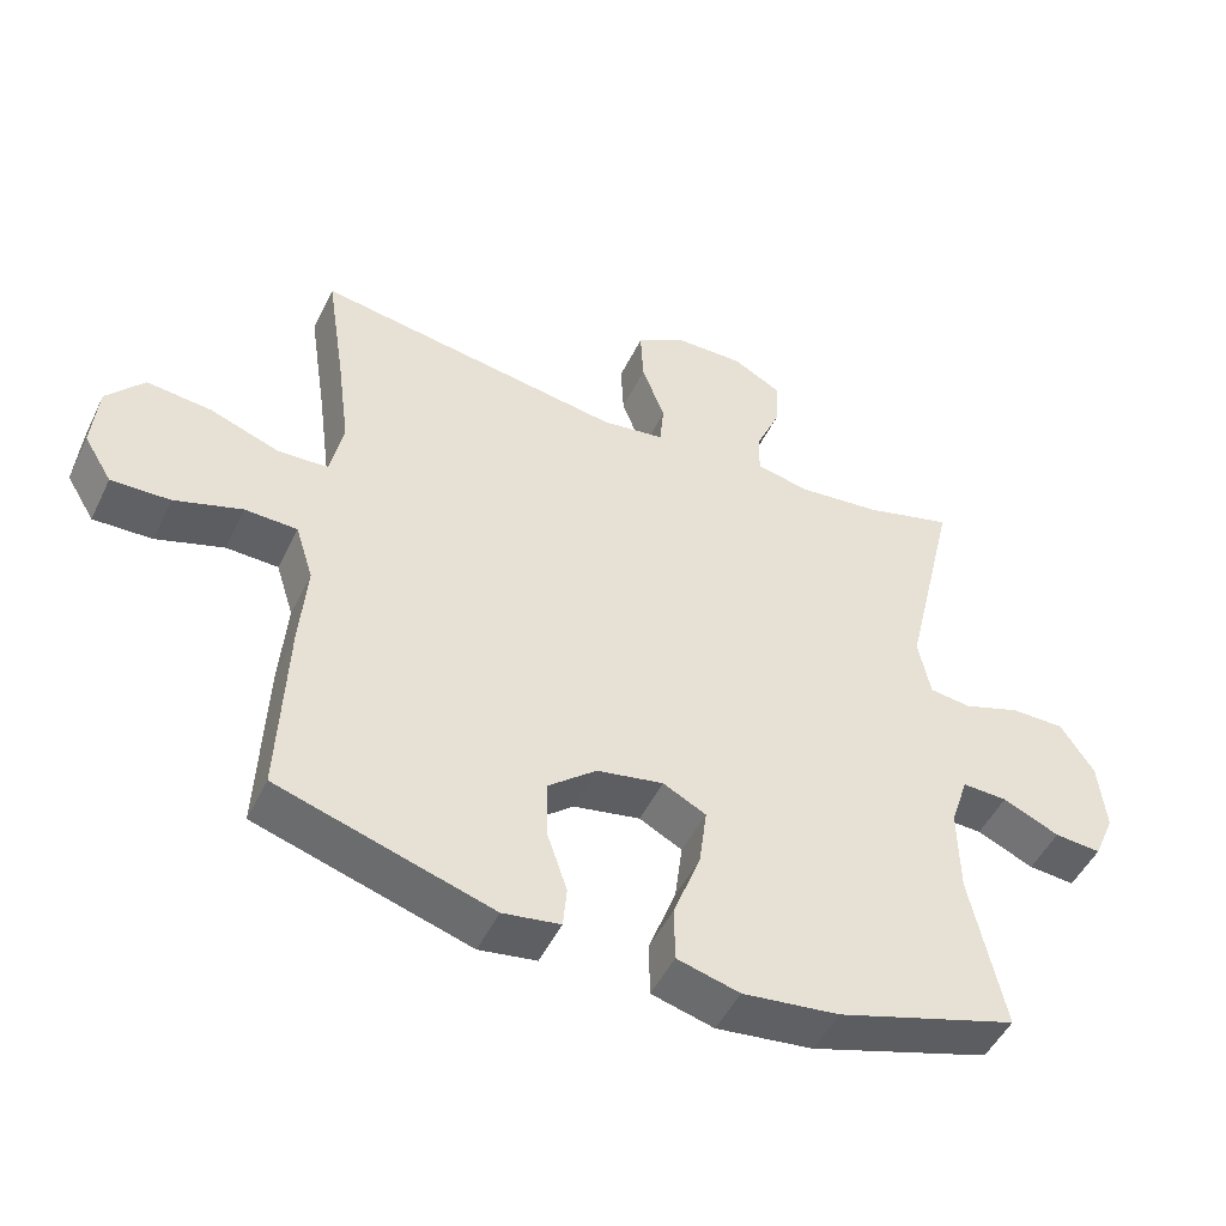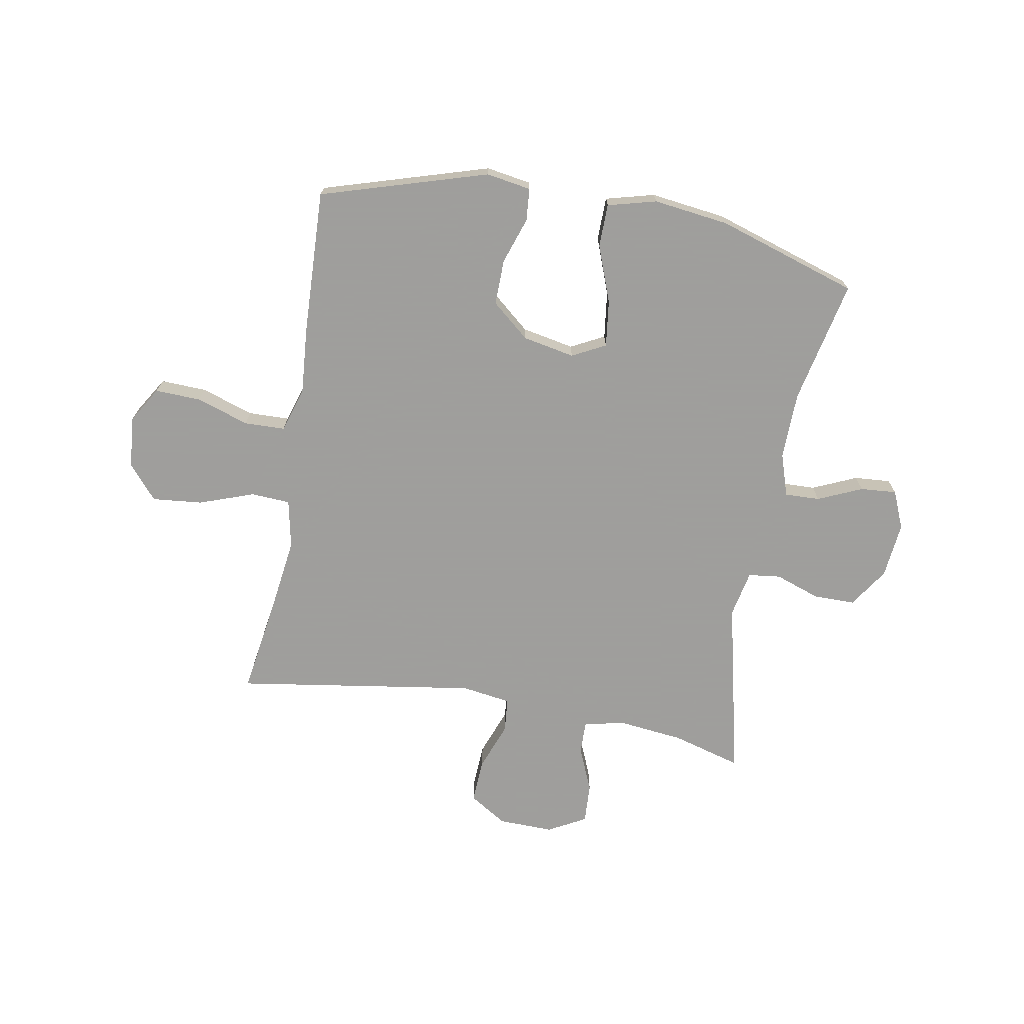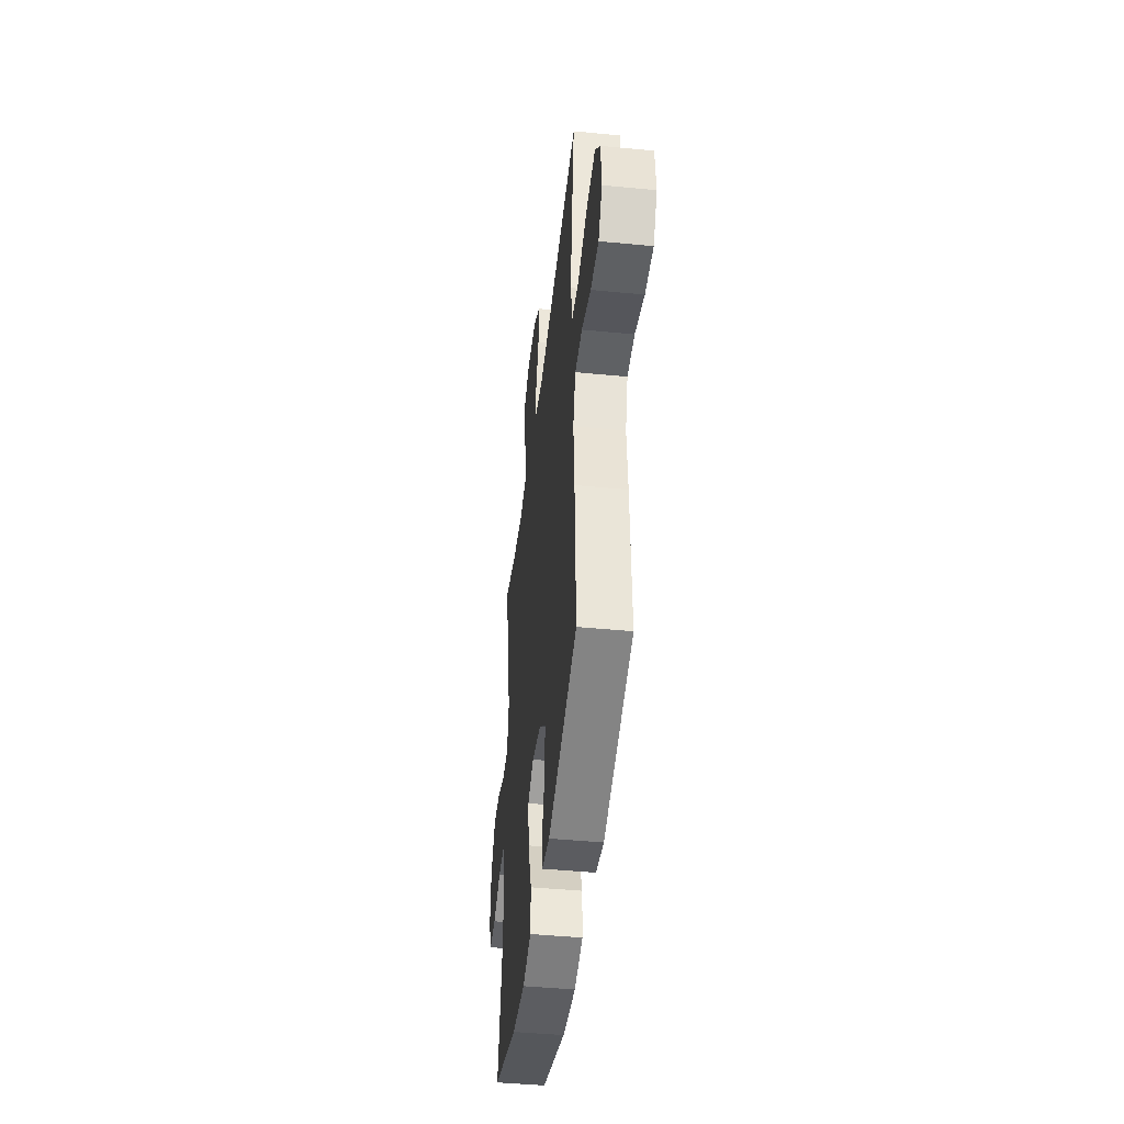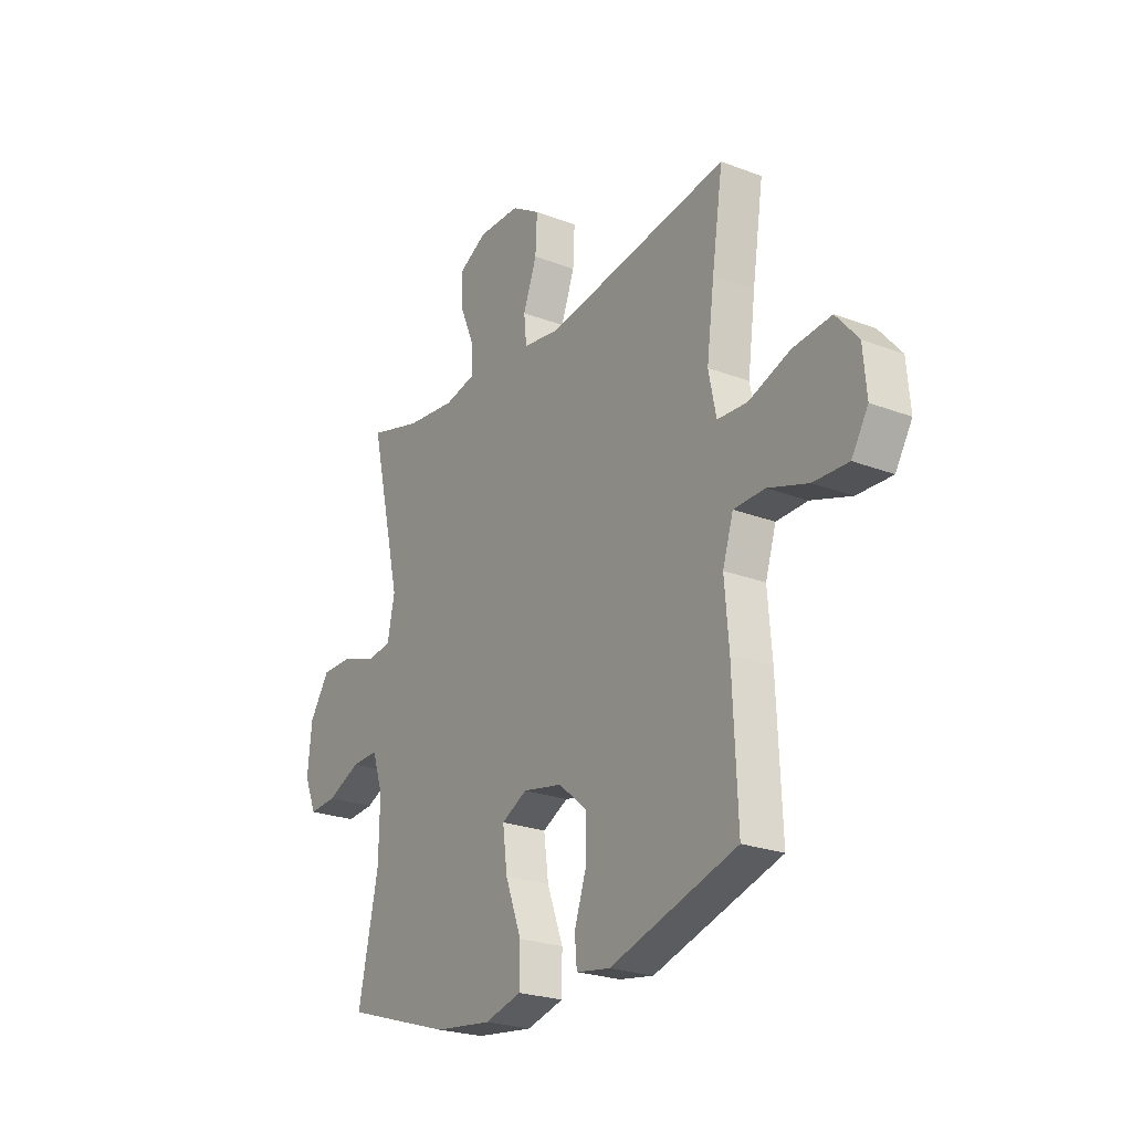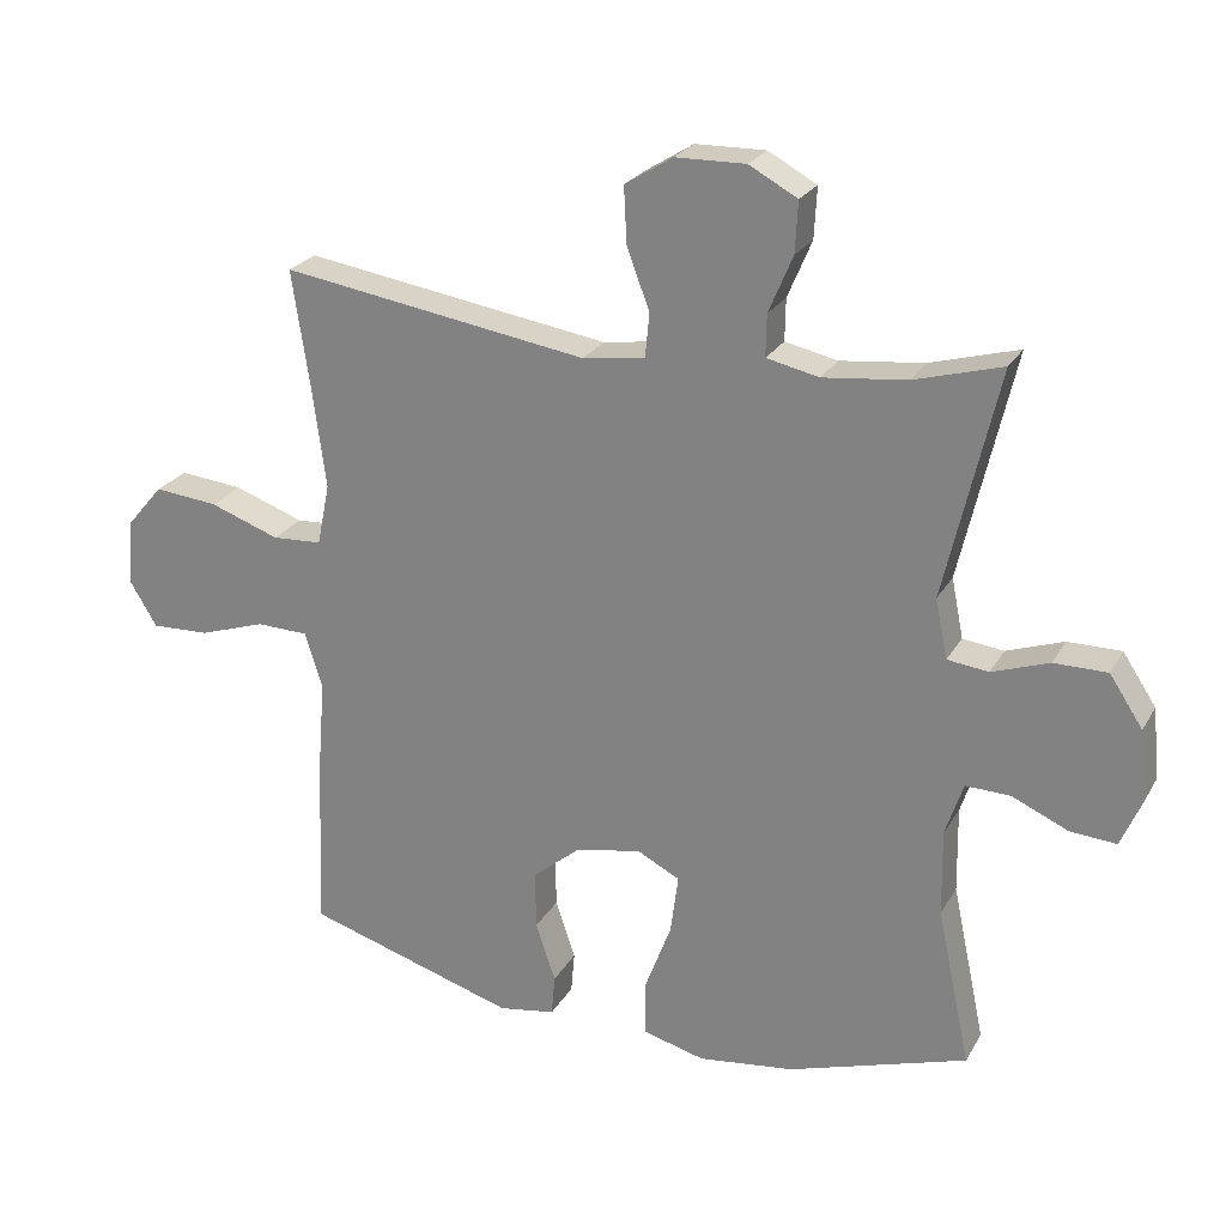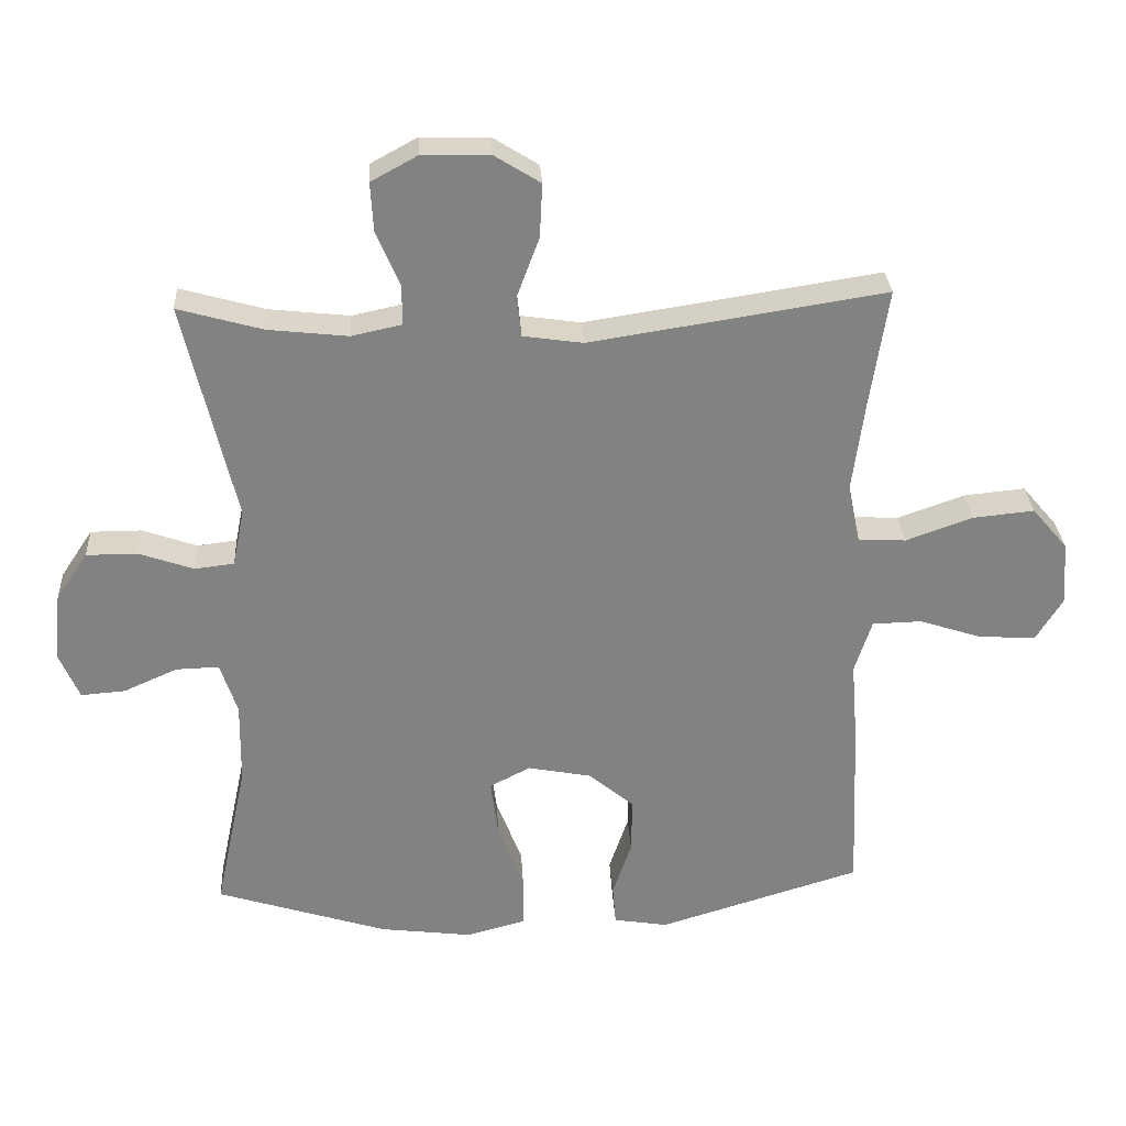
<metadata>
{"format":"obj","ext":"obj","renderer":"f3d","projection":"perspective","resolution":1024,"background":"white","views":[{"elev":-49.1,"azim":154.8,"up":"+Z"},{"elev":-71.1,"azim":169.8,"up":"+Y"},{"elev":-44.3,"azim":83.5,"up":"+Z"},{"elev":-23.9,"azim":57.5,"up":"+Z"},{"elev":24.2,"azim":-156.7,"up":"+Z"},{"elev":29.5,"azim":-3.3,"up":"+Z"}]}
</metadata>
<code>
v 0.5 0.07 -0.5
v 0.202 0.07 -0.591
v 0.122 0.07 -0.578
v 0.117 0.07 -0.52
v 0.145 0.07 -0.437
v 0.146 0.07 -0.355
v 0.079 0.07 -0.299
v -0.014 0.07 -0.281
v -0.074 0.07 -0.312
v -0.063 0.07 -0.396
v -0.025 0.07 -0.497
v -0.026 0.07 -0.574
v -0.113 0.07 -0.597
v -0.248 0.07 -0.58
v -0.5 0.07 -0.5
v -0.453 0.07 -0.279
v -0.451 0.07 -0.158
v -0.476 0.07 -0.082
v -0.539 0.07 -0.084
v -0.618 0.07 -0.119
v -0.683 0.07 -0.124
v -0.712 0.07 -0.056
v -0.702 0.07 0.044
v -0.655 0.07 0.115
v -0.58 0.07 0.115
v -0.5 0.07 0.087
v -0.442 0.07 0.094
v -0.425 0.07 0.178
v -0.5 0.07 0.5
v -0.376 0.07 0.465
v -0.259 0.07 0.452
v -0.185 0.07 0.468
v -0.186 0.07 0.527
v -0.22 0.07 0.607
v -0.224 0.07 0.679
v -0.156 0.07 0.716
v -0.057 0.07 0.714
v 0.01 0.07 0.672
v 0.006 0.07 0.593
v -0.026 0.07 0.507
v -0.02 0.07 0.446
v 0.068 0.07 0.433
v 0.5 0.07 0.5
v 0.474 0.07 0.328
v 0.456 0.07 0.192
v 0.474 0.07 0.105
v 0.544 0.07 0.101
v 0.642 0.07 0.136
v 0.732 0.07 0.145
v 0.784 0.07 0.084
v 0.792 0.07 -0.009
v 0.753 0.07 -0.073
v 0.671 0.07 -0.07
v 0.577 0.07 -0.039
v 0.504 0.07 -0.041
v 0.479 0.07 -0.12
v 0.489 0.07 -0.242
v 0.5 0 -0.5
v 0.202 0 -0.591
v 0.122 0 -0.578
v 0.117 0 -0.52
v 0.145 0 -0.437
v 0.146 0 -0.355
v 0.079 0 -0.299
v -0.014 0 -0.281
v -0.074 0 -0.312
v -0.063 0 -0.396
v -0.025 0 -0.497
v -0.026 0 -0.574
v -0.113 0 -0.597
v -0.248 0 -0.58
v -0.5 0 -0.5
v -0.453 0 -0.279
v -0.451 0 -0.158
v -0.476 0 -0.082
v -0.539 0 -0.084
v -0.618 0 -0.119
v -0.683 0 -0.124
v -0.712 0 -0.056
v -0.702 0 0.044
v -0.655 0 0.115
v -0.58 0 0.115
v -0.5 0 0.087
v -0.442 0 0.094
v -0.425 0 0.178
v -0.5 0 0.5
v -0.376 0 0.465
v -0.259 0 0.452
v -0.185 0 0.468
v -0.186 0 0.527
v -0.22 0 0.607
v -0.224 0 0.679
v -0.156 0 0.716
v -0.057 0 0.714
v 0.01 0 0.672
v 0.006 0 0.593
v -0.026 0 0.507
v -0.02 0 0.446
v 0.068 0 0.433
v 0.5 0 0.5
v 0.474 0 0.328
v 0.456 0 0.192
v 0.474 0 0.105
v 0.544 0 0.101
v 0.642 0 0.136
v 0.732 0 0.145
v 0.784 0 0.084
v 0.792 0 -0.009
v 0.753 0 -0.073
v 0.671 0 -0.07
v 0.577 0 -0.039
v 0.504 0 -0.041
v 0.479 0 -0.12
v 0.489 0 -0.242
f 56 57 1 2
f 55 56 2 3
f 51 52 53 54
f 51 54 55
f 50 51 55
f 47 48 49 50
f 46 47 50 55
f 45 46 55 3
f 42 43 44
f 41 42 44 45
f 37 38 39 40
f 37 40 41
f 36 37 41
f 33 34 35 36
f 32 33 36 41
f 31 32 41 45
f 28 29 30
f 28 30 31 45
f 23 24 25 26
f 23 26 27
f 22 23 27
f 19 20 21 22
f 18 19 22 27
f 17 18 27 28
f 13 14 15 16
f 10 11 12 13
f 9 10 13 16
f 8 9 16 17
f 45 3 4 5
f 45 5 6
f 28 45 6 7
f 7 8 17 28
f 59 58 114 113
f 60 59 113 112
f 111 110 109 108
f 112 111 108
f 112 108 107
f 107 106 105 104
f 112 107 104 103
f 60 112 103 102
f 101 100 99
f 102 101 99 98
f 97 96 95 94
f 98 97 94
f 98 94 93
f 93 92 91 90
f 98 93 90 89
f 102 98 89 88
f 87 86 85
f 102 88 87 85
f 83 82 81 80
f 84 83 80
f 84 80 79
f 79 78 77 76
f 84 79 76 75
f 85 84 75 74
f 73 72 71 70
f 70 69 68 67
f 73 70 67 66
f 74 73 66 65
f 62 61 60 102
f 63 62 102
f 64 63 102 85
f 85 74 65 64
f 1 58 59 2
f 2 59 60 3
f 3 60 61 4
f 4 61 62 5
f 5 62 63 6
f 6 63 64 7
f 7 64 65 8
f 8 65 66 9
f 9 66 67 10
f 10 67 68 11
f 11 68 69 12
f 12 69 70 13
f 13 70 71 14
f 14 71 72 15
f 15 72 73 16
f 16 73 74 17
f 17 74 75 18
f 18 75 76 19
f 19 76 77 20
f 20 77 78 21
f 21 78 79 22
f 22 79 80 23
f 23 80 81 24
f 24 81 82 25
f 25 82 83 26
f 26 83 84 27
f 27 84 85 28
f 28 85 86 29
f 29 86 87 30
f 30 87 88 31
f 31 88 89 32
f 32 89 90 33
f 33 90 91 34
f 34 91 92 35
f 35 92 93 36
f 36 93 94 37
f 37 94 95 38
f 38 95 96 39
f 39 96 97 40
f 40 97 98 41
f 41 98 99 42
f 42 99 100 43
f 43 100 101 44
f 44 101 102 45
f 45 102 103 46
f 46 103 104 47
f 47 104 105 48
f 48 105 106 49
f 49 106 107 50
f 50 107 108 51
f 51 108 109 52
f 52 109 110 53
f 53 110 111 54
f 54 111 112 55
f 55 112 113 56
f 56 113 114 57
f 57 114 58 1

</code>
